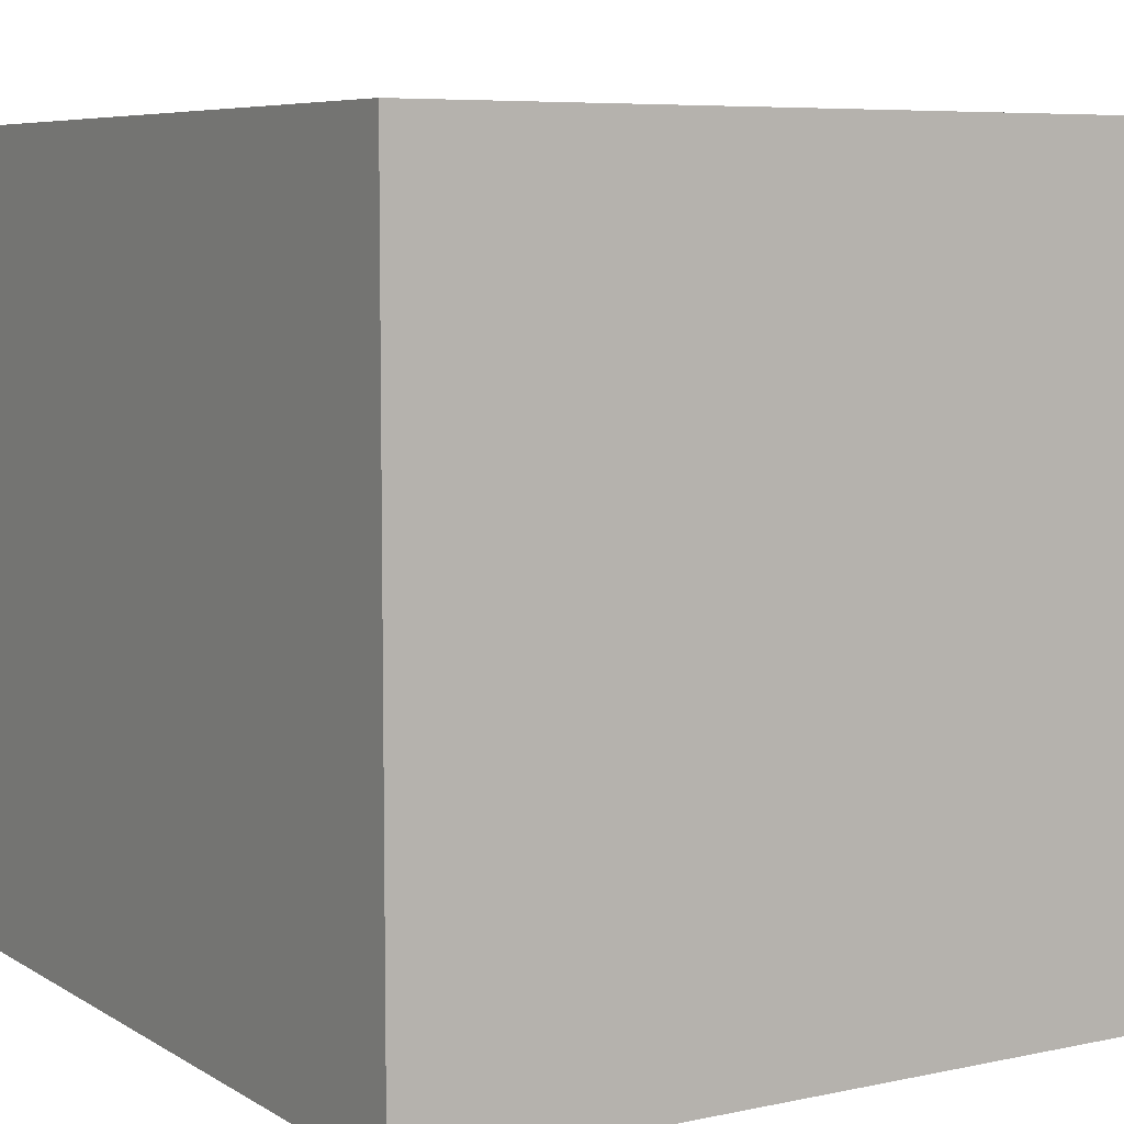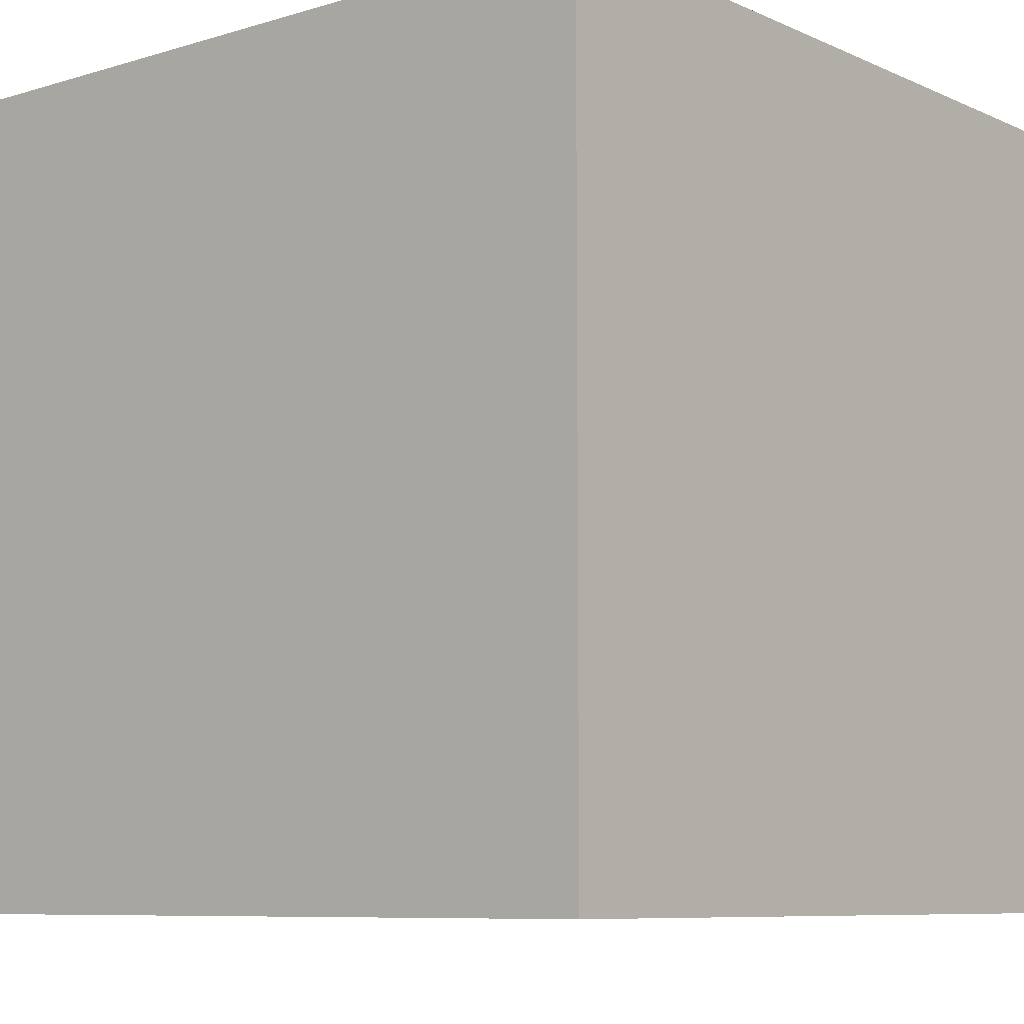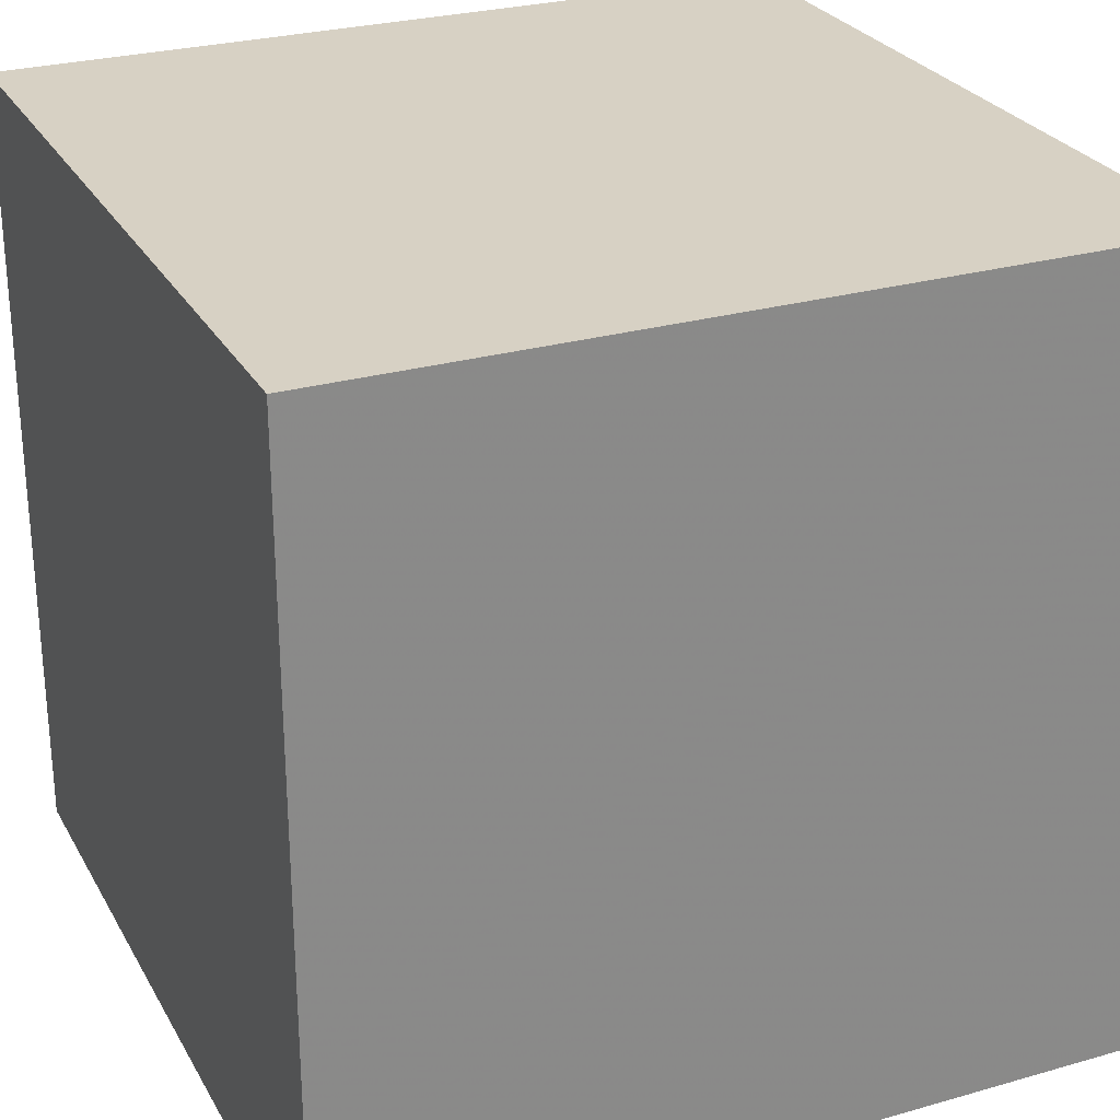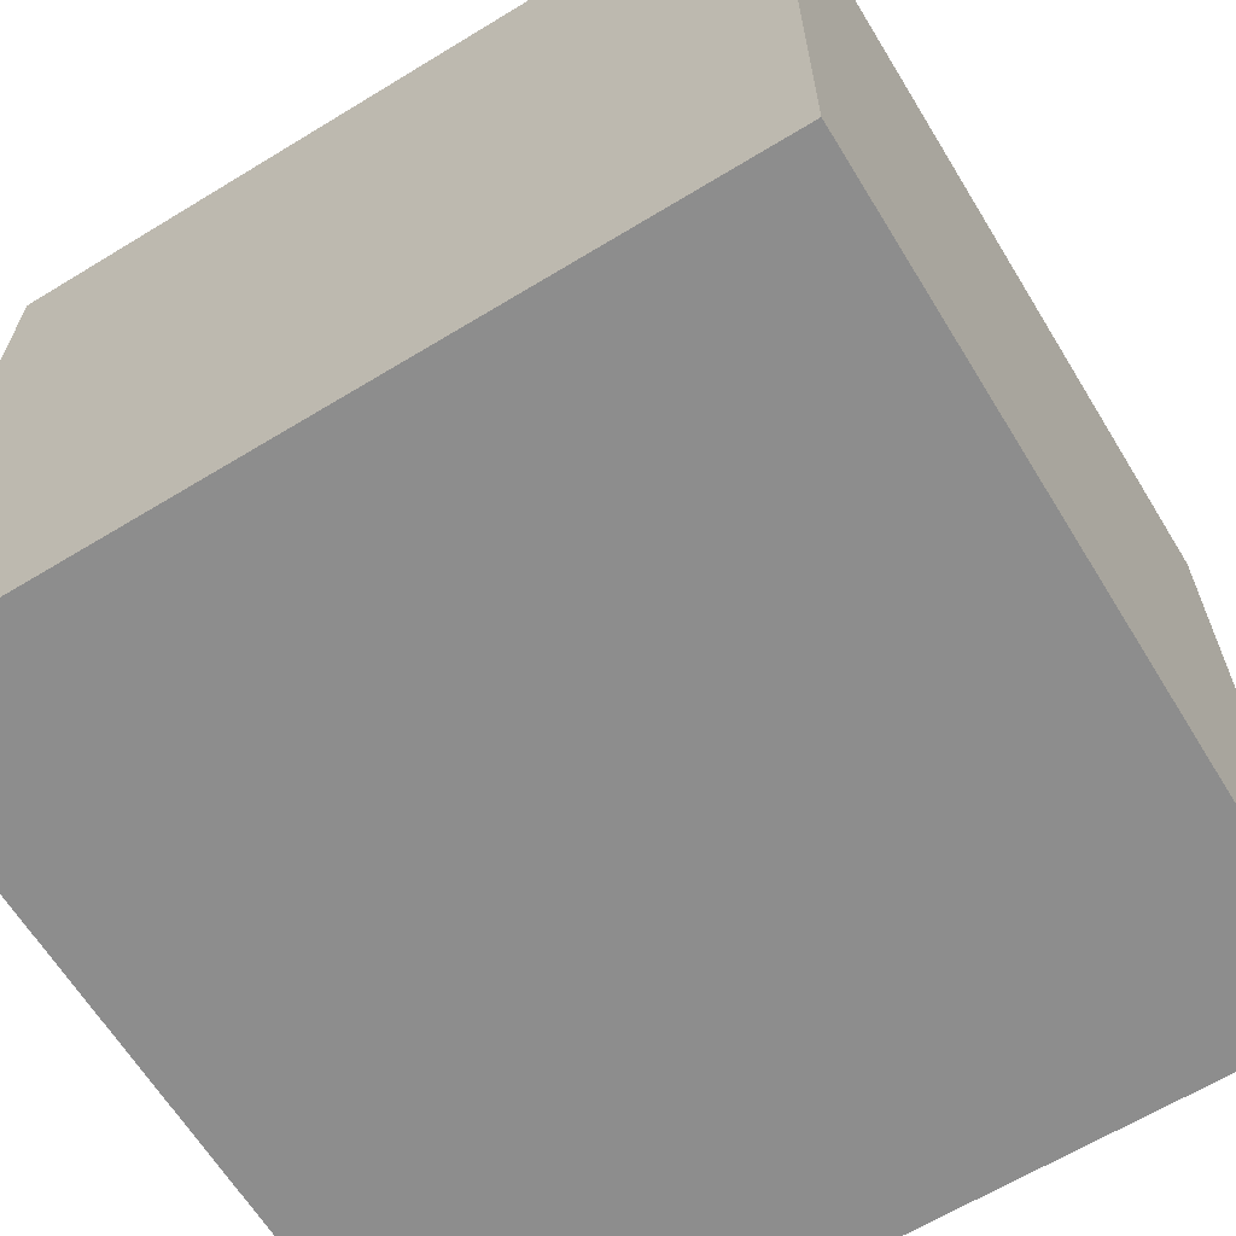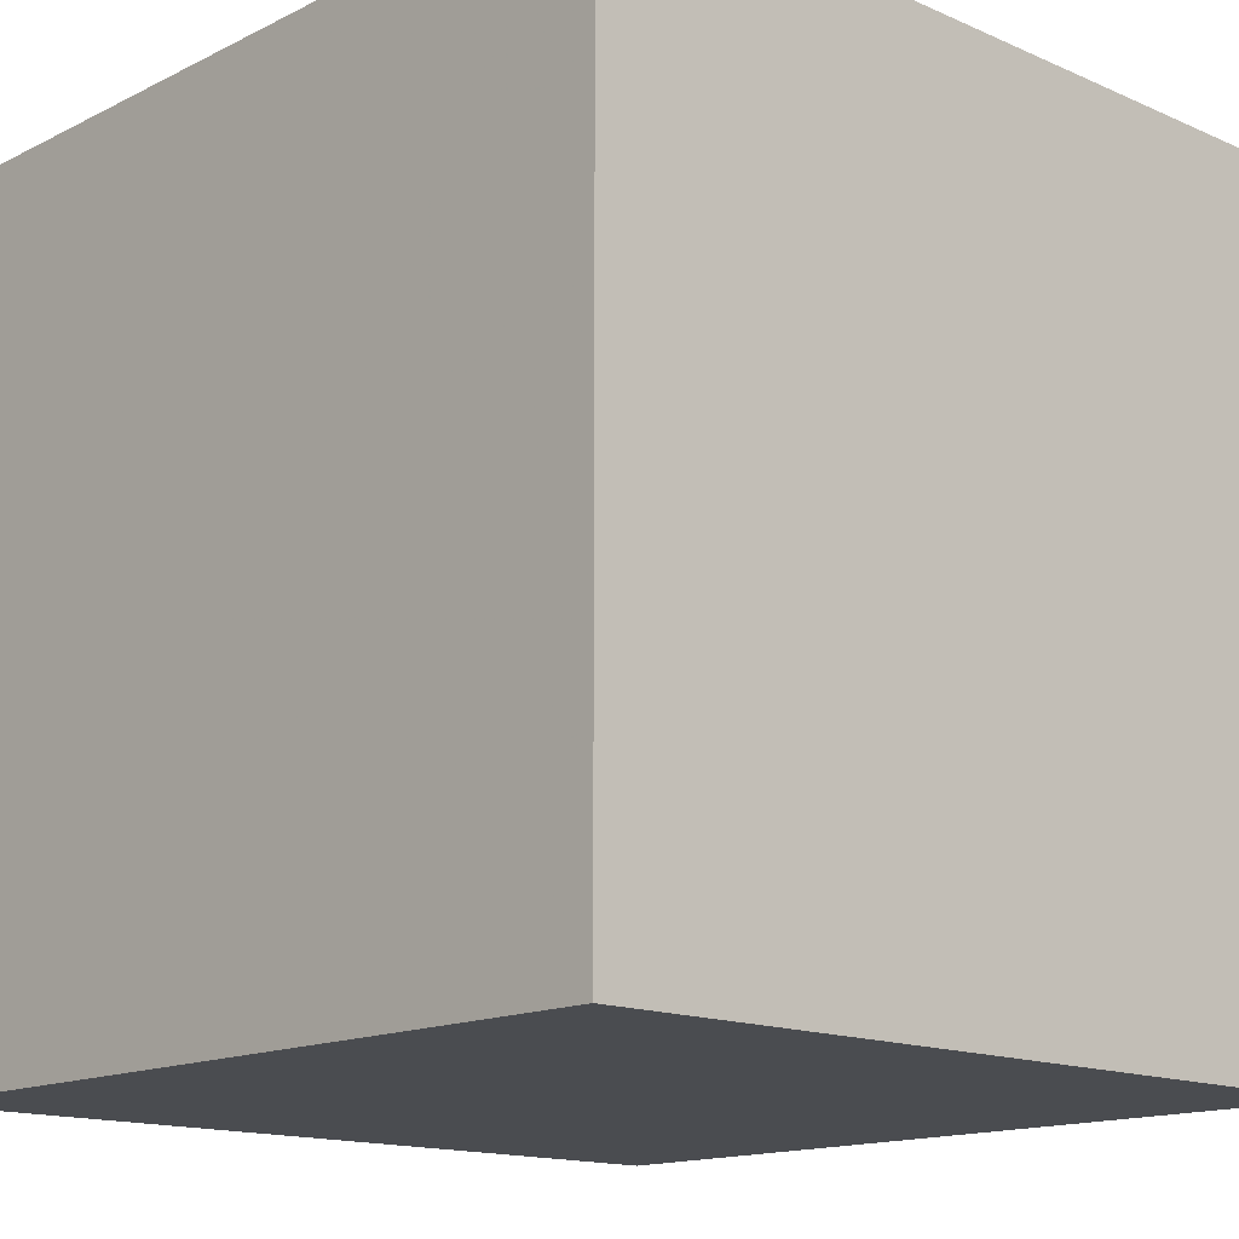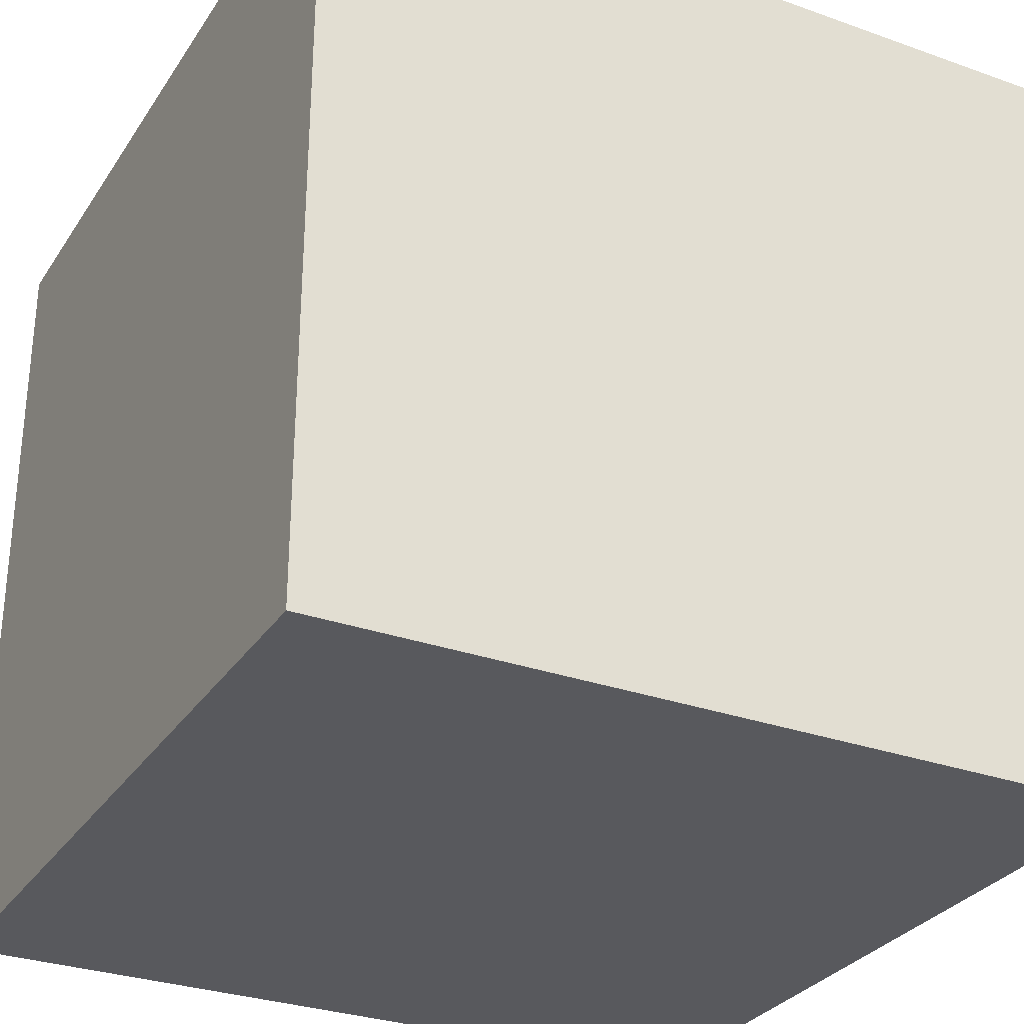
<metadata>
{"format":"obj","ext":"obj","renderer":"f3d","projection":"perspective","resolution":1024,"background":"white","views":[{"elev":6.8,"azim":-31.6,"up":"+Y"},{"elev":-8.1,"azim":39.7,"up":"+Y"},{"elev":27.1,"azim":66.2,"up":"+Z"},{"elev":-64.6,"azim":-58.5,"up":"+Z"},{"elev":-14.8,"azim":-43.3,"up":"+Y"},{"elev":-30.2,"azim":62.6,"up":"+Z"}]}
</metadata>
<code>
v -0.5 -0.5 0.5
v 0.5 -0.5 0.5
v -0.5 0.5 0.5
v 0.5 0.5 0.5
v -0.5 0.5 -0.5
v 0.5 0.5 -0.5
v -0.5 -0.5 -0.5
v 0.5 -0.5 -0.5
f 1 2 4 3
f 3 4 6 5
f 8 7 5 6
f 8 2 1 7
f 4 2 8 6
f 7 1 3 5

</code>
